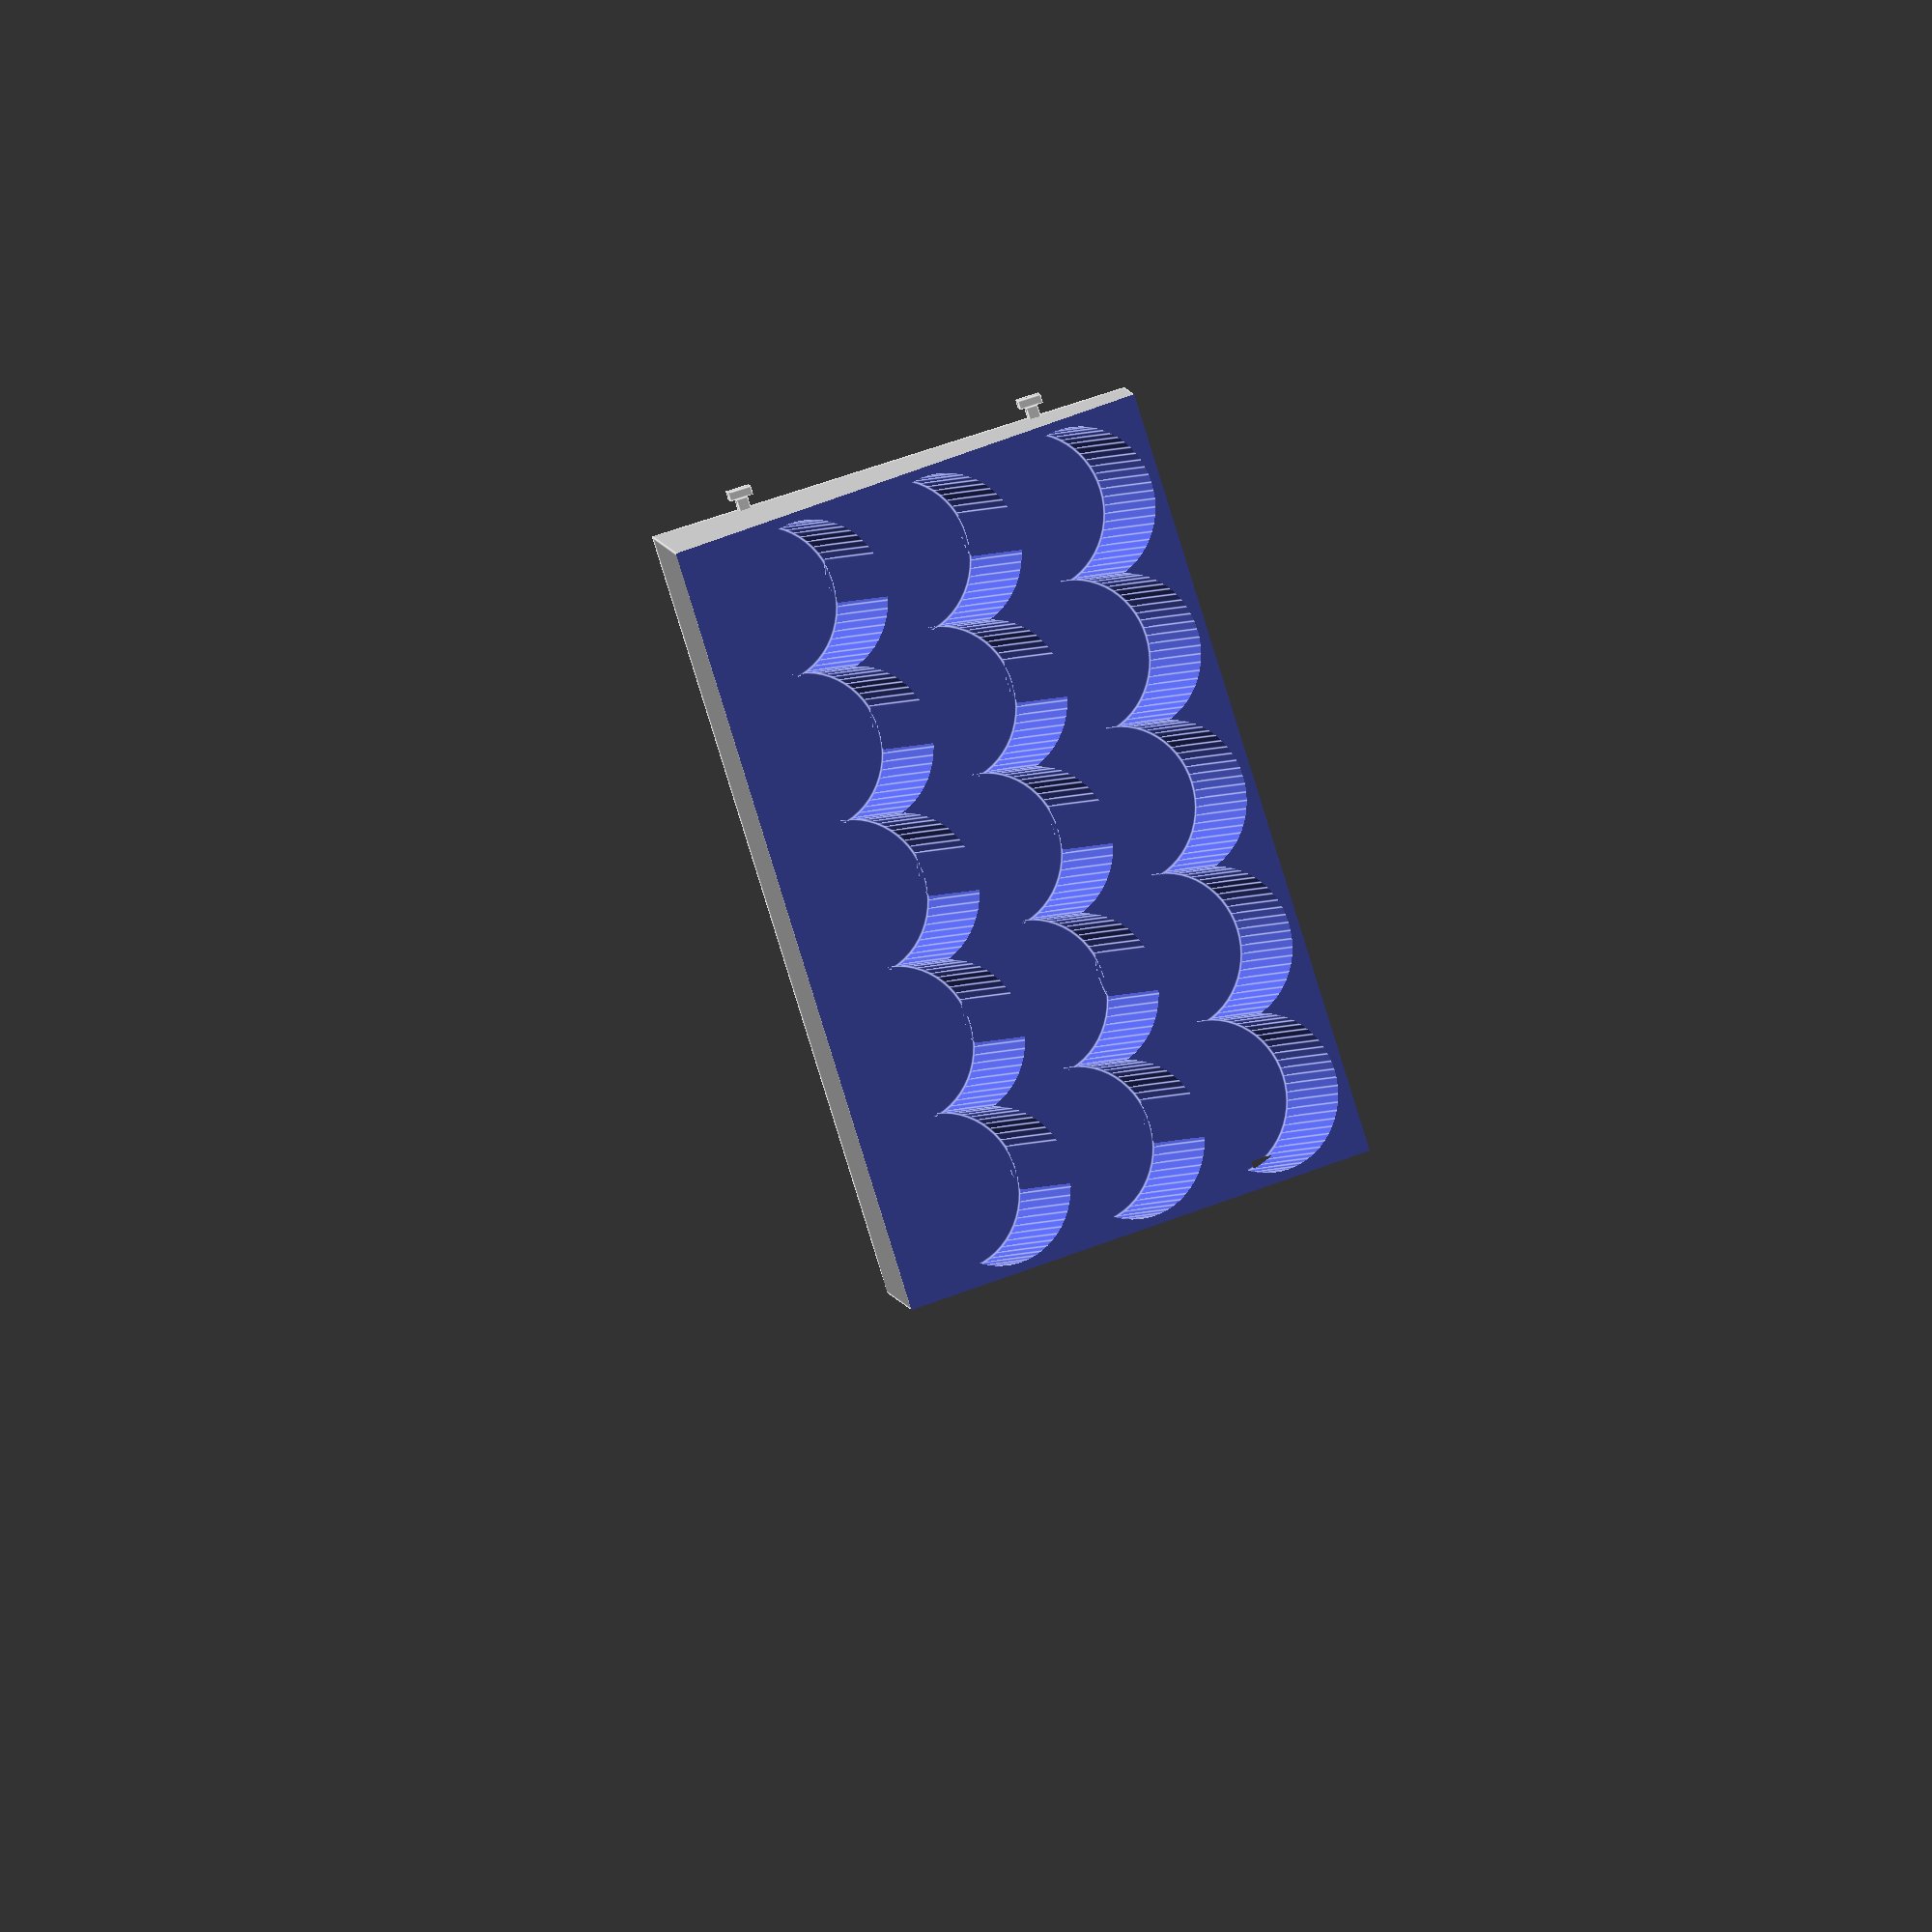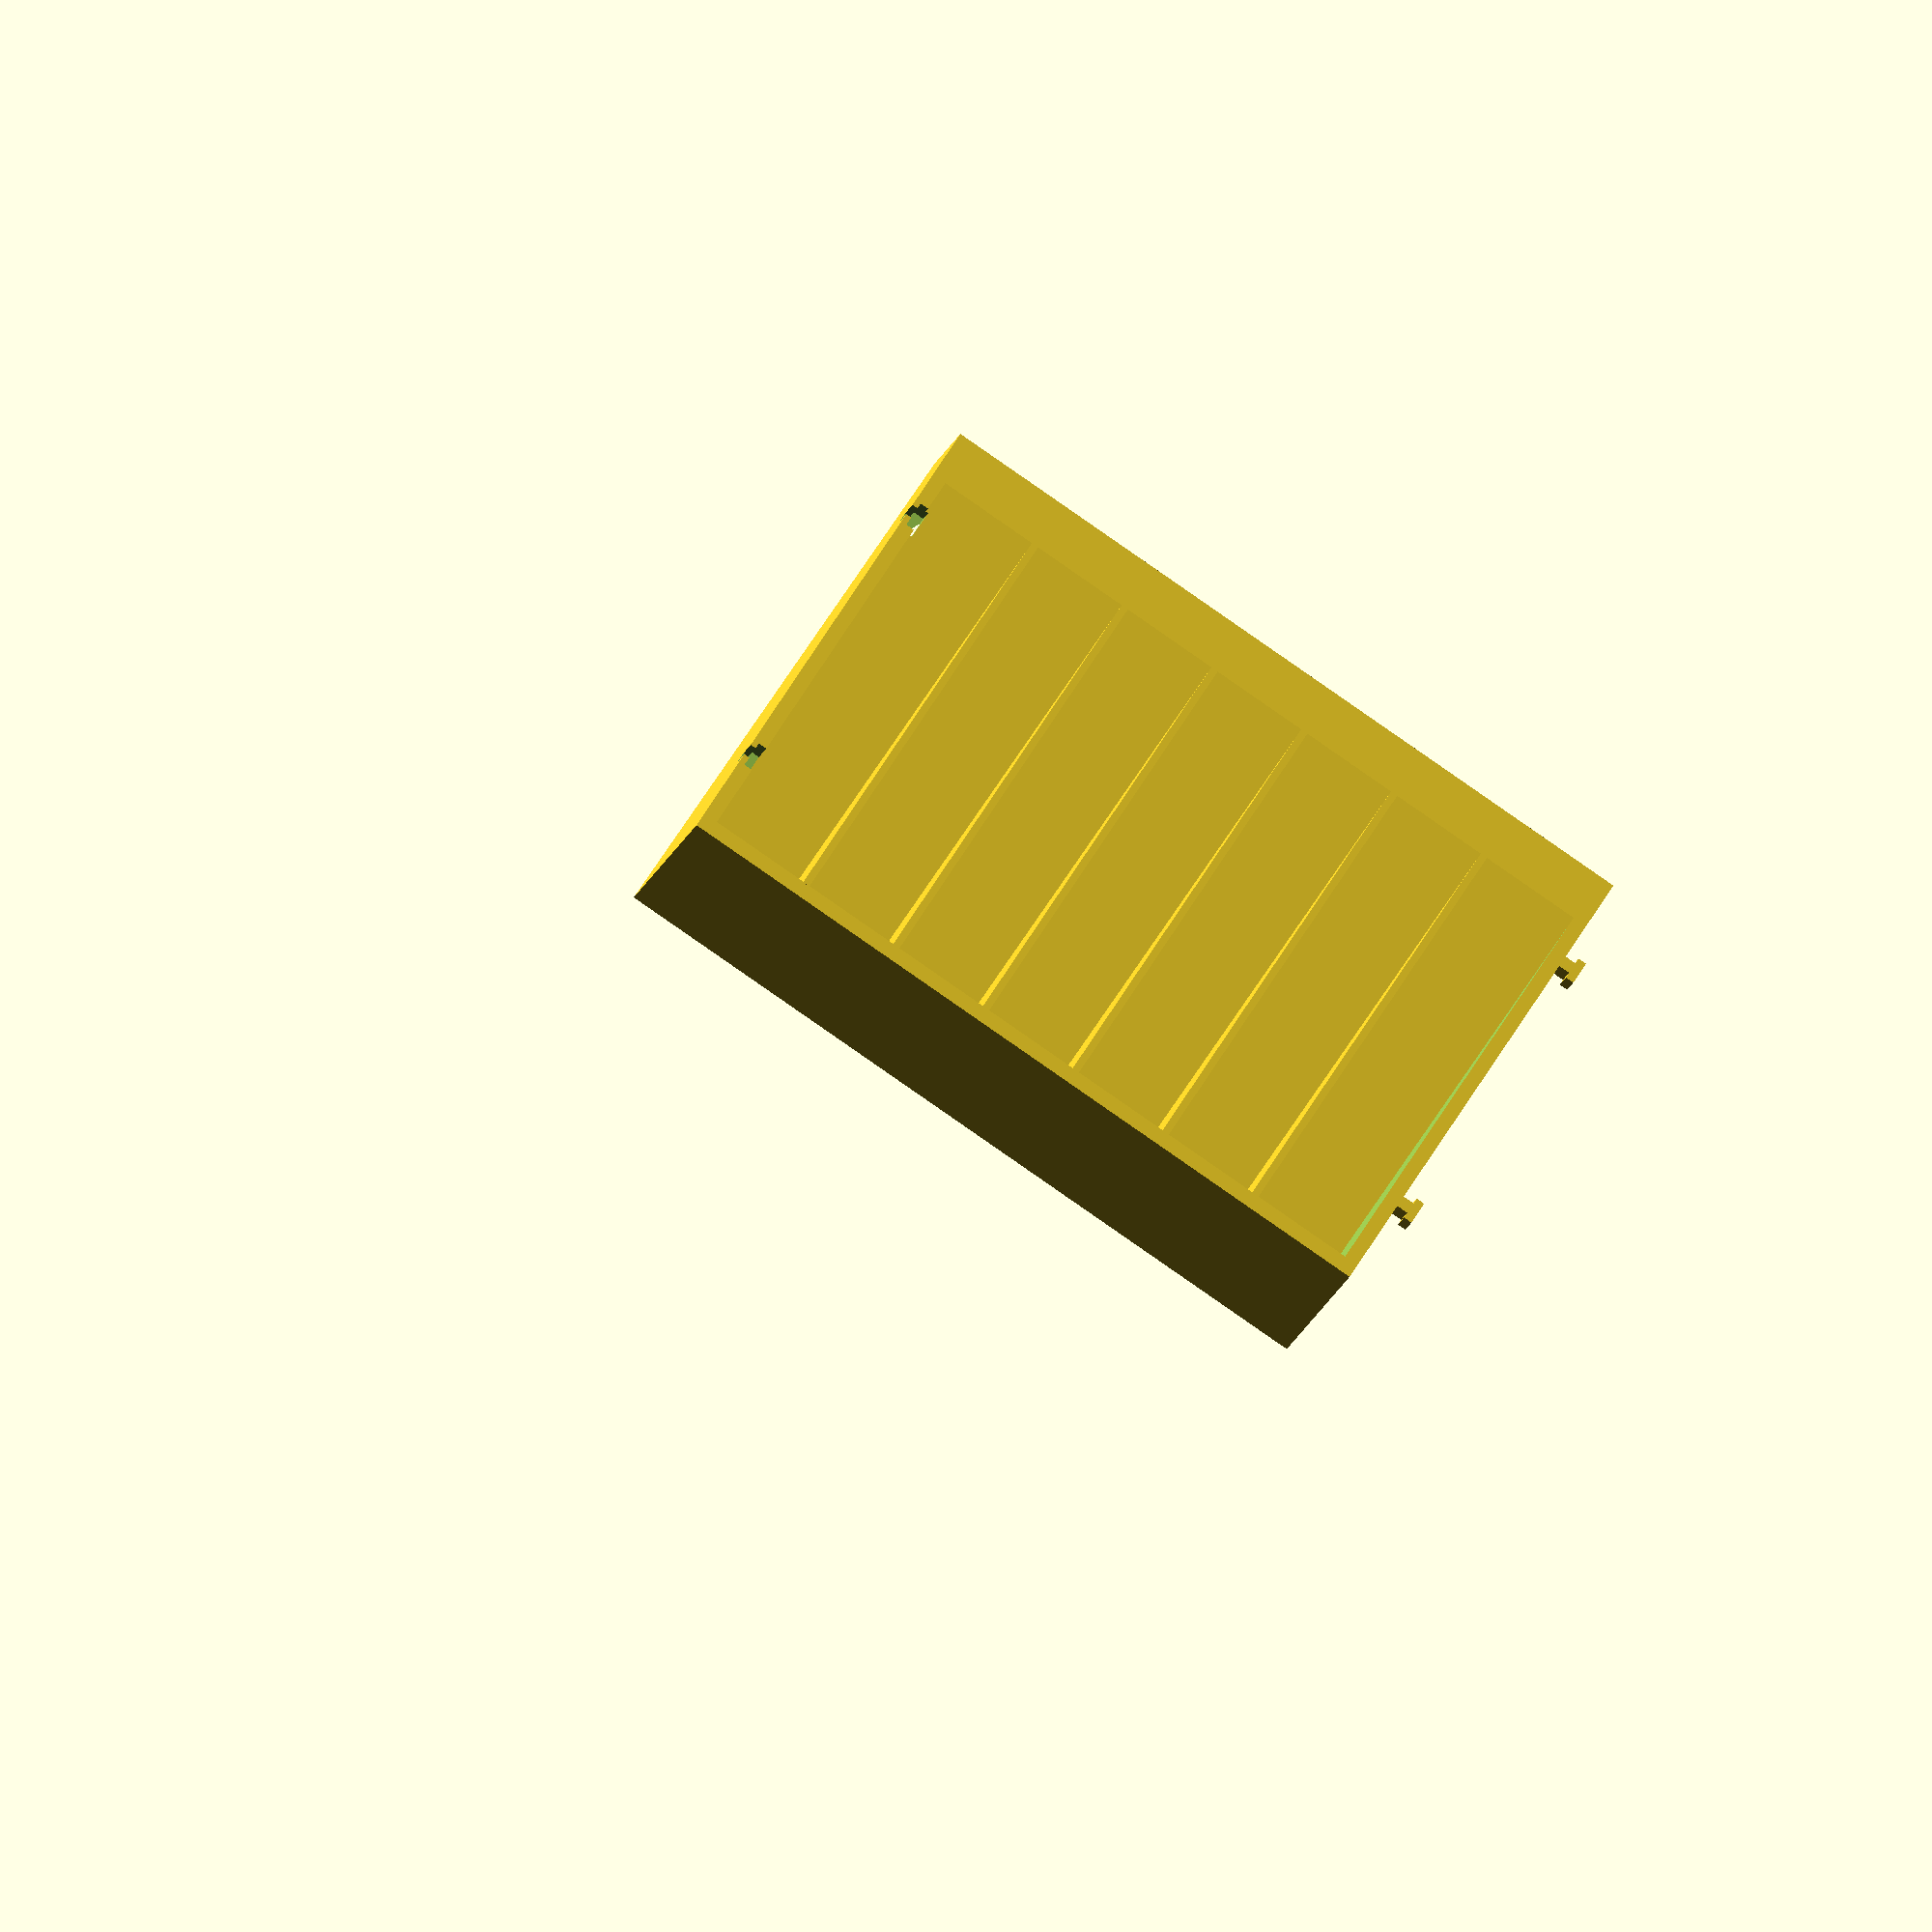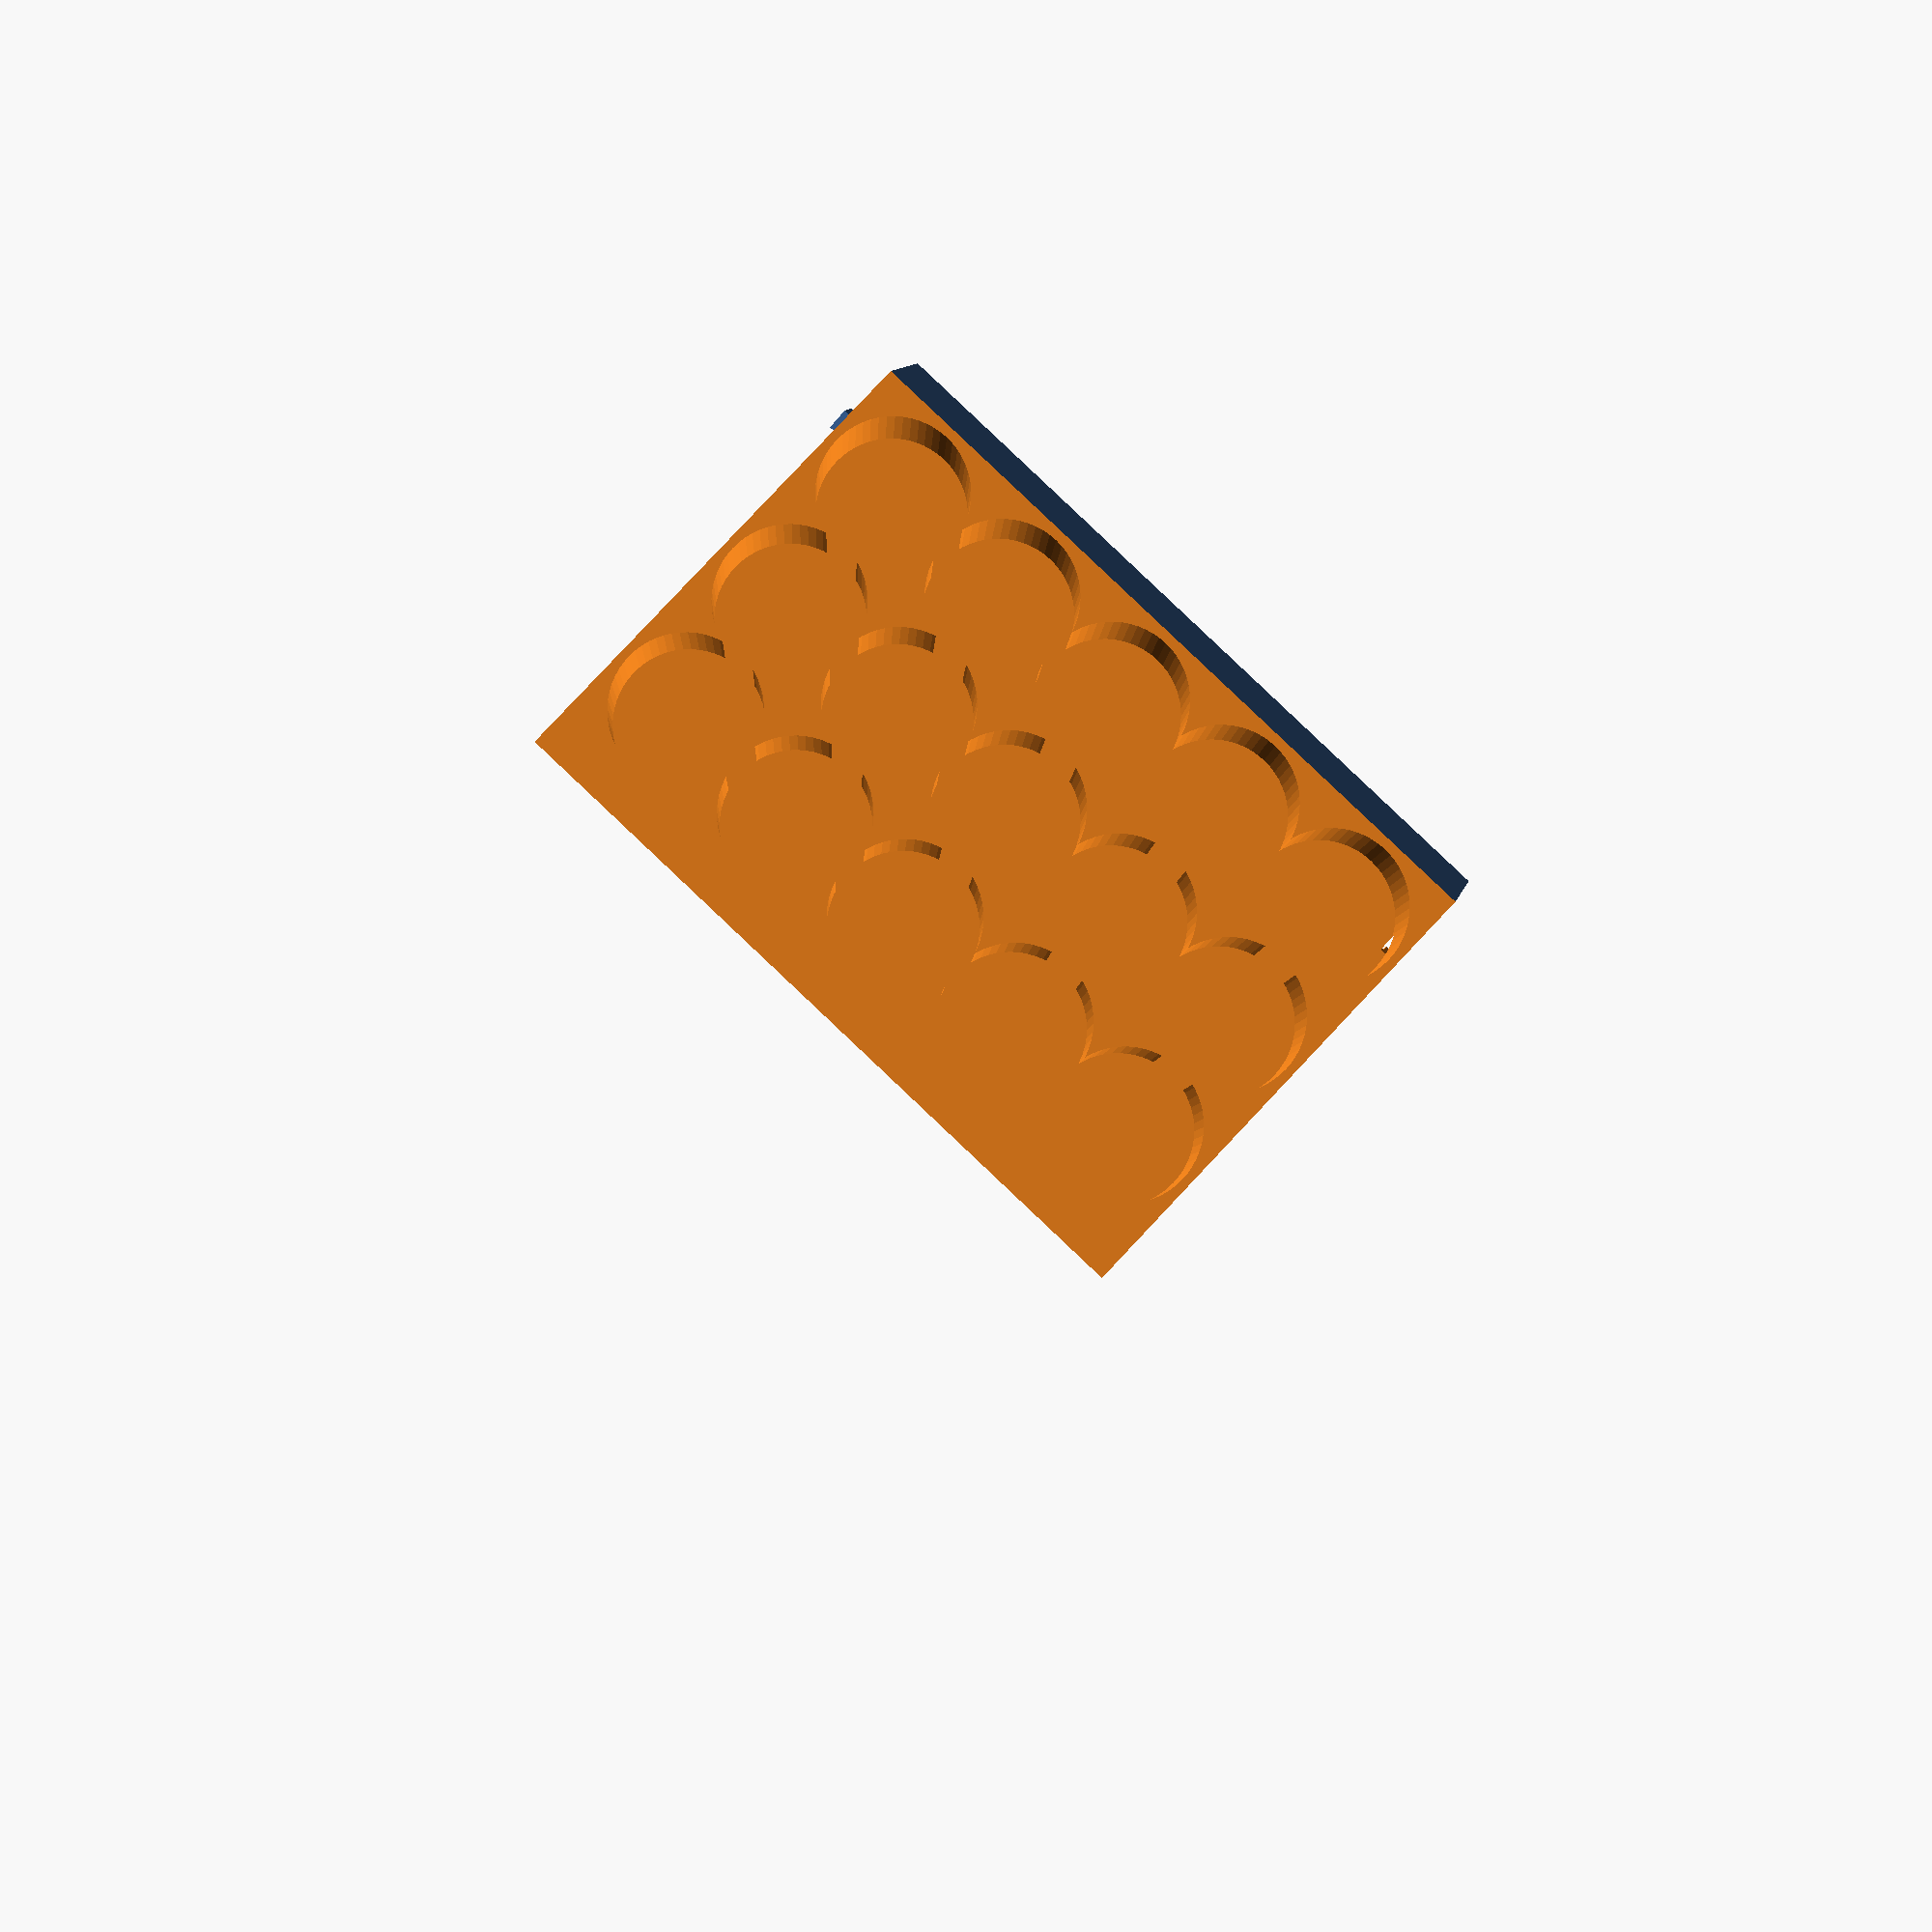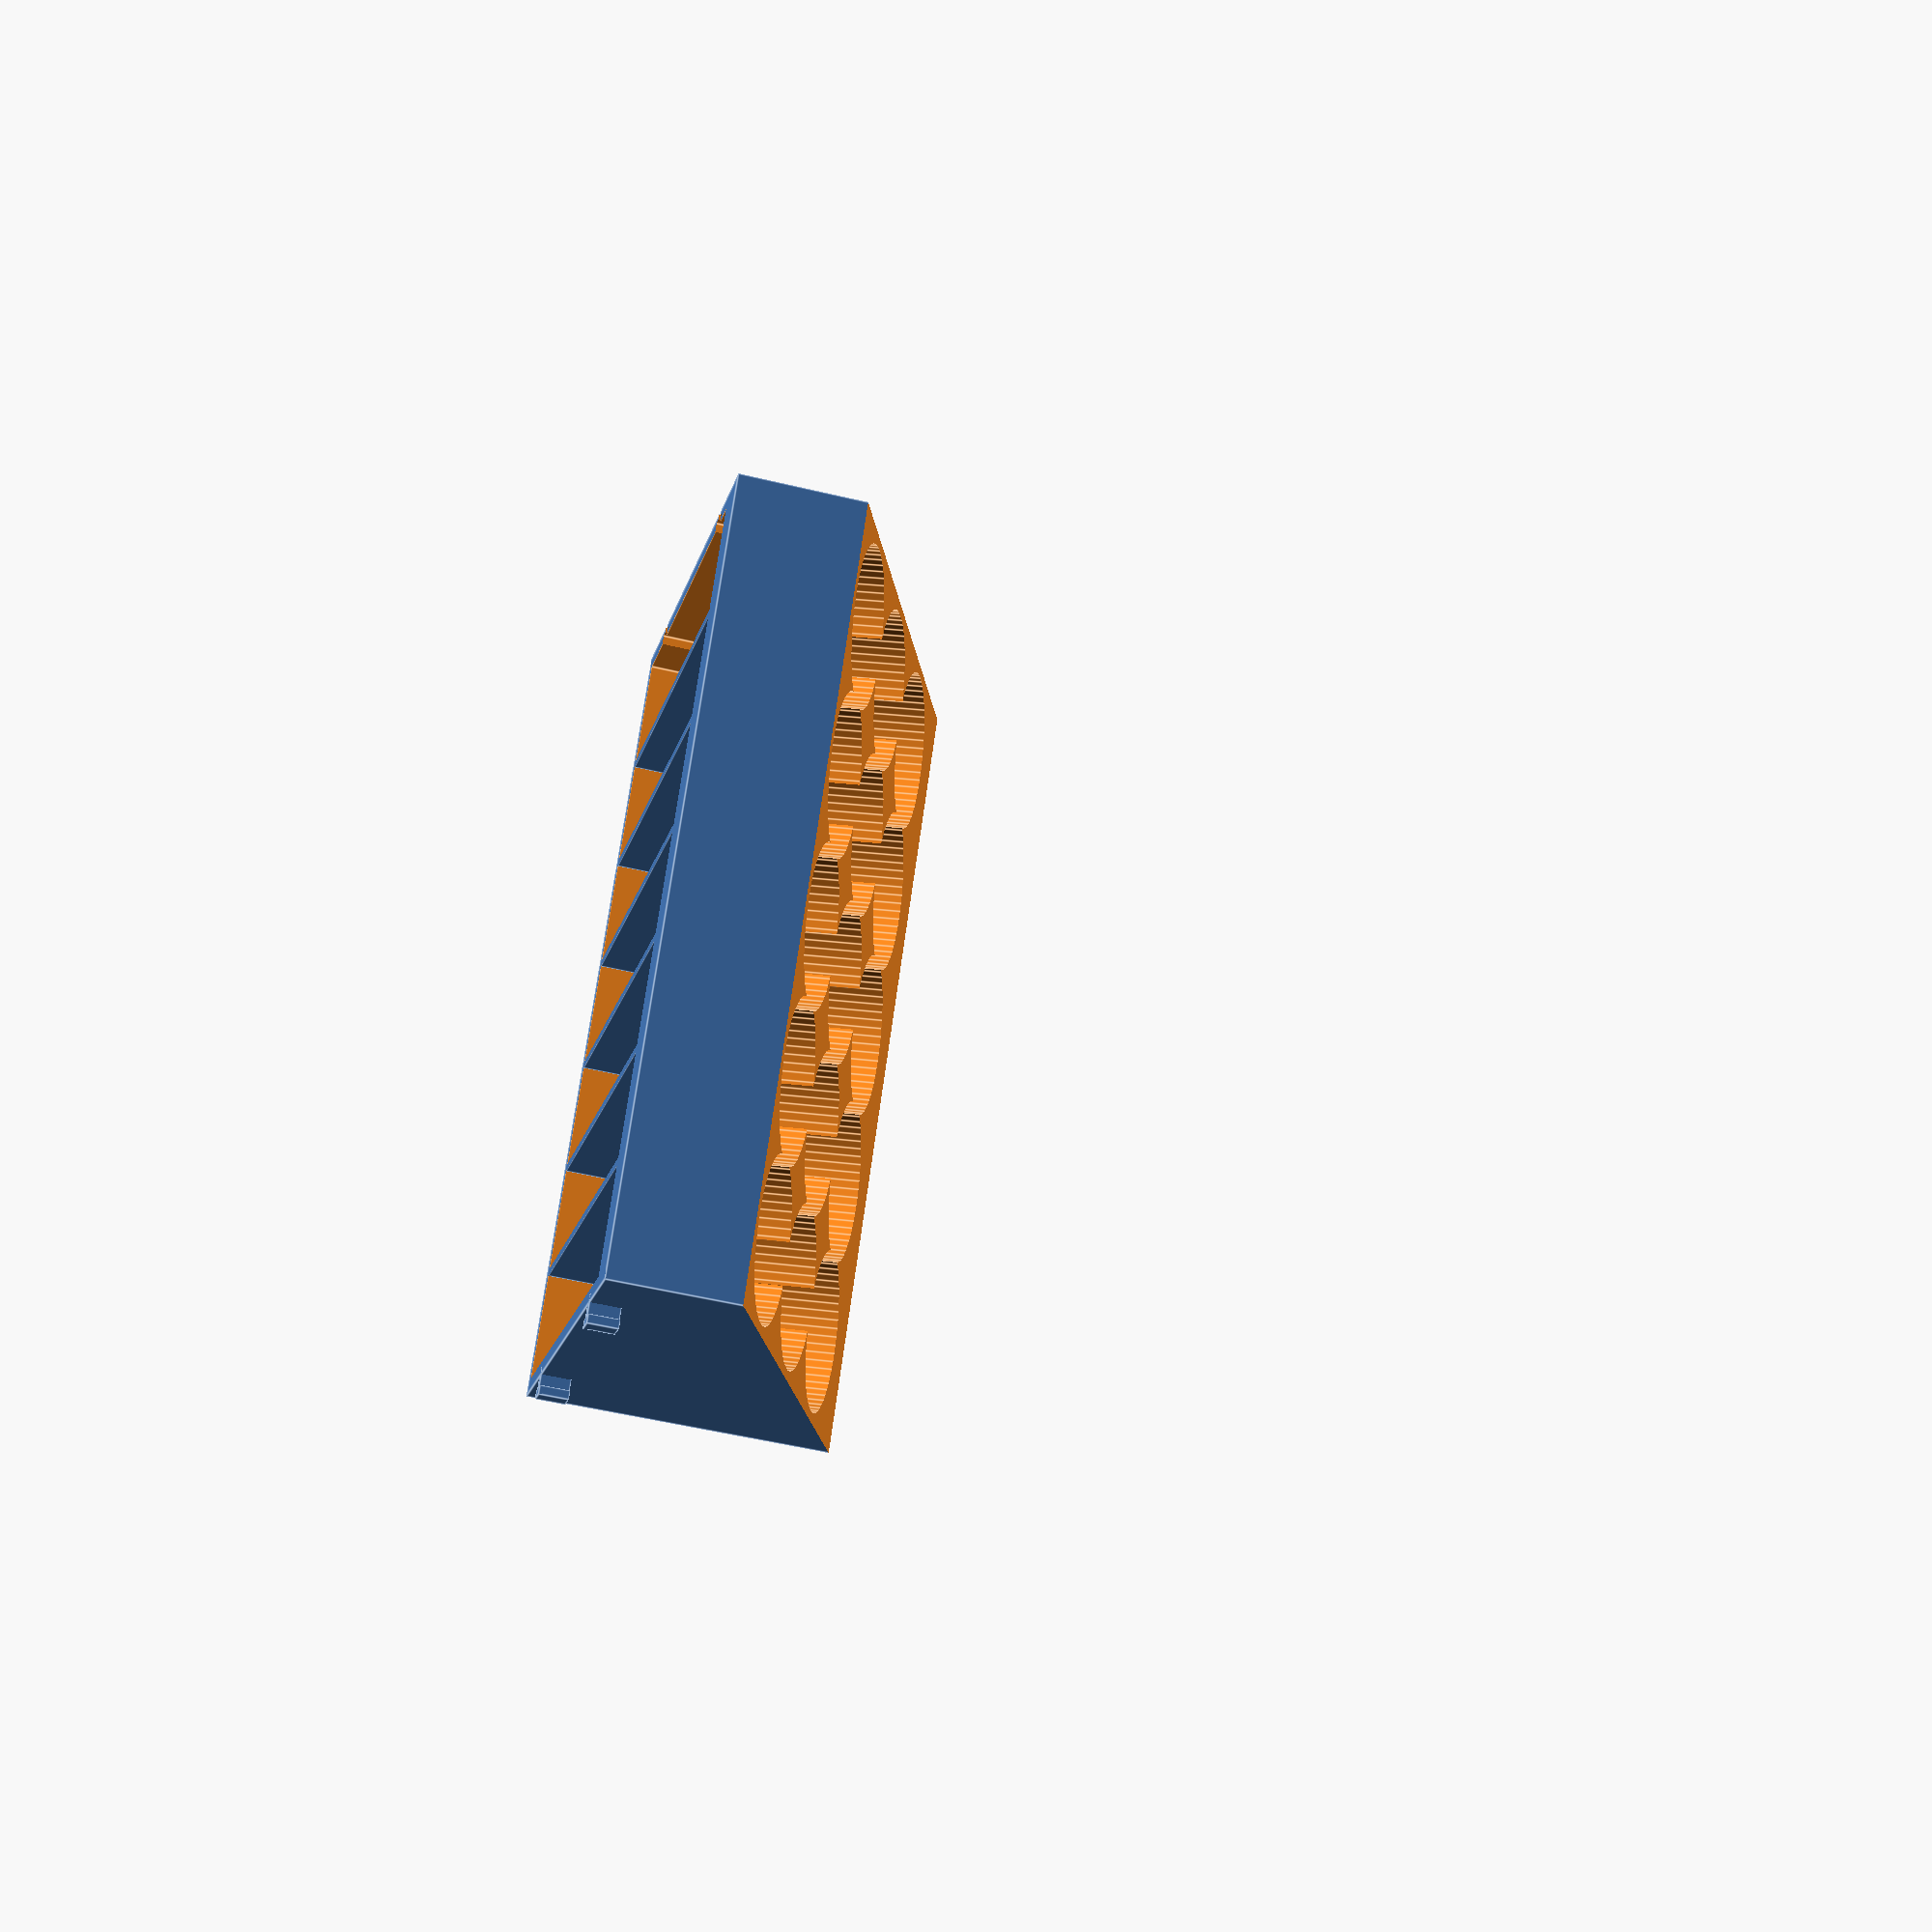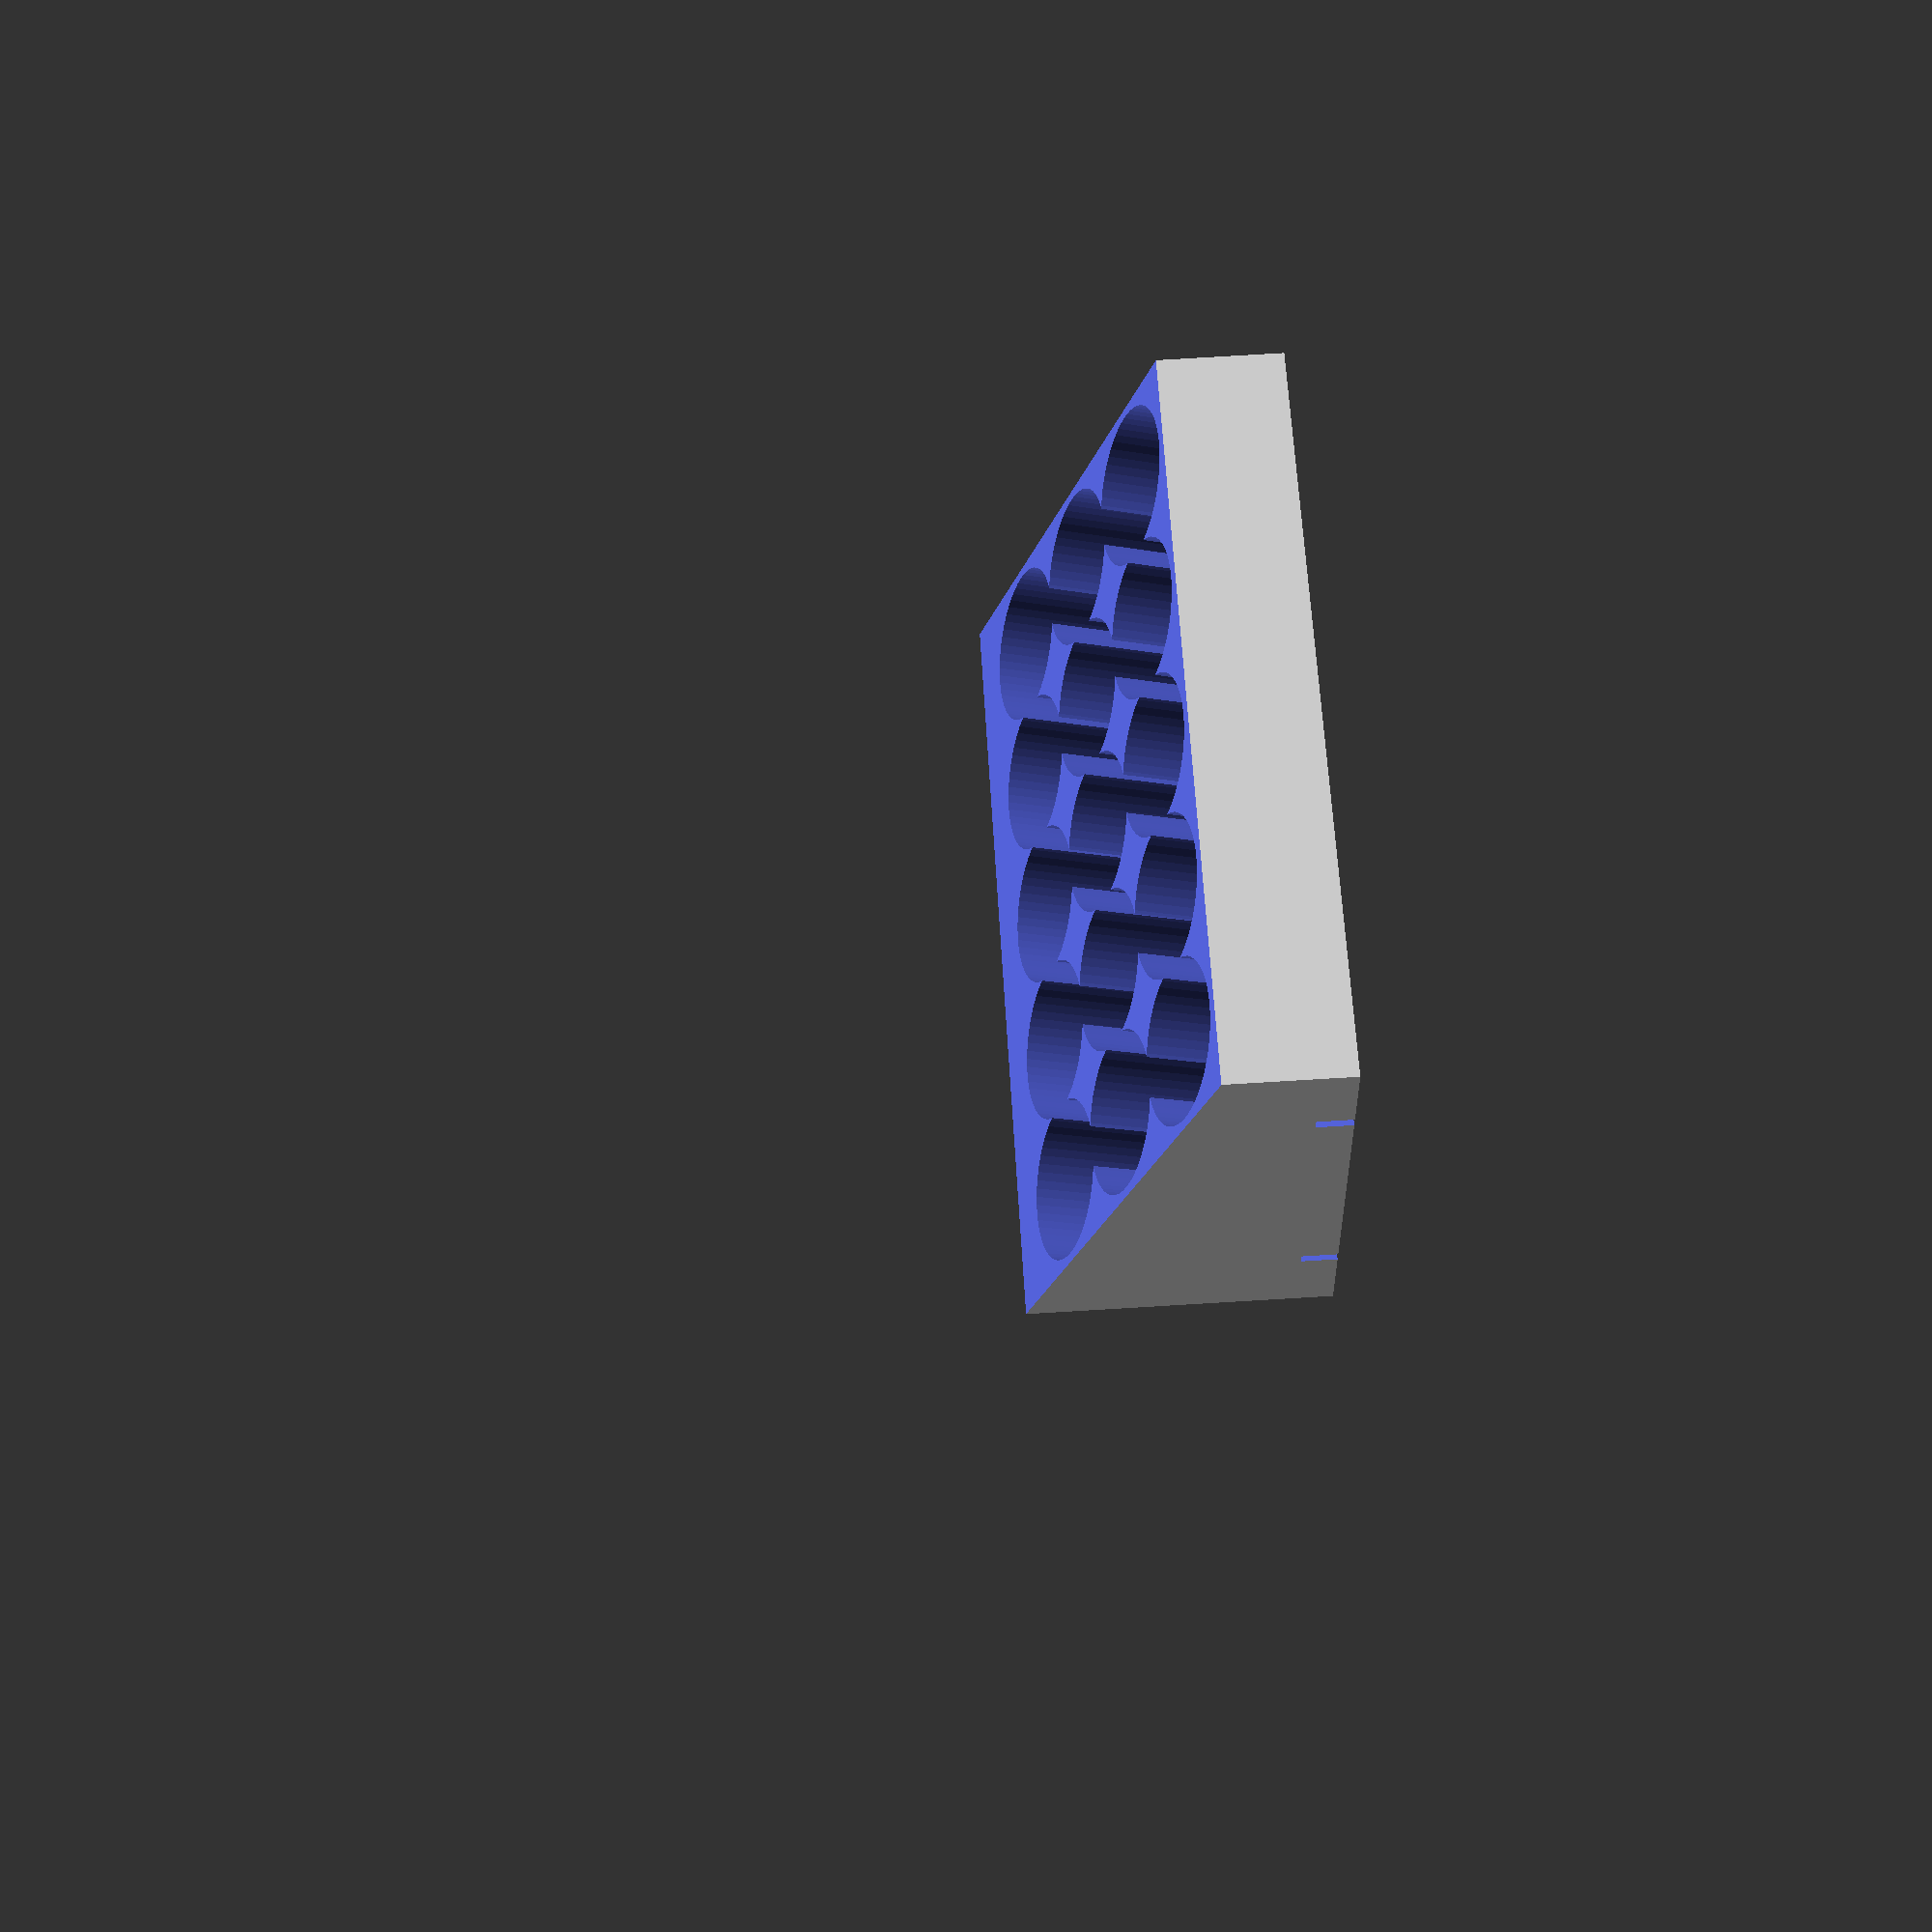
<openscad>
/* [Global] */

/*[Container Size]*/

//Number of column
column = 3;  //[1:20]
//Number of row
row = 5; //[1:20]
//Degree of the slope
deg = 20;  //[0:25]
//Rendering of 3D model
object = 0;  //[0:Container,1:Container+Cover, 2:Container+Cover+Clip, 3:Clip ]
//Thickness of the plastic cover
coverThick = 1.2;


/*[Bottle Size]*/

//Diameter of each bottle
diameter = 25;
//Height of each bottle
bottleH = 42;
//Deepness of each bottle hole
holeH = 21.5;

/*[Advanced]*/
//Thickness of the container edge
space = 1.5;
//Duplicating area of each hole
offset = 1;
//Spacing of each hole against diameter of bottle
holespace = 1.7;
//Support thickness at the bottom
minusThick = 2.5;

/*[End Connectors]*/
//slot on left side
femaleConnector = 1;
//post on right side
maleConnector = 1;

/* [Hidden] */

holeDiameter = diameter + holespace ;

x = sqrt(space*space + holeH*holeH) * cos(90-deg-atan(space/holeH));
y = round((holeDiameter*column - offset*(column-1) +space/3) * cos(deg));

totalW = holeDiameter*row-offset*(row-1) + space*2 ;
totalH = ((holeDiameter-offset)*column+18)*sin(deg)+holeH;
totalD = x + y;



module Body(){
    
difference()
{

totalHW = (holeDiameter+3) * row ;

translate([-x,-totalW,-space,])

   
 if(maleConnector)
{
    union()
    {
        cube([totalD,totalW,totalH]);
        translate([15,-space-0.5,0])
        cube([2,space*2+0.5,5]); 
        translate([14,-space*2-0.5,0])
        cube([4,space,5]);
        if(column > 1)
        {
        translate([totalD-17,-space-0.5,0])
        cube([2,space*2+0.5,5]);
        translate([totalD-18,-space*2-0.5,0])
        cube([4,space,5]);
        }
    }
}else{
    cube([totalD,totalW,totalH]);
}

if(femaleConnector)
{
    /*need to place 2 cubes in the left end*/
    translate([15-x,-space,-space-.5])
    cube([2,space+0.5,6.5]);
    translate([14-x,-space*2,-space-.5])
    cube([4.5,space+.5,6.5]);
    if(column > 1)
    {
        translate([totalD-17-x,-space,-space-.5])
        cube([2,space+0.5,6.5]);
        translate([totalD-18-x,-space*2,-space-.5])
        cube([4.5,space+.5,6.5]);
    }
}

rotate([0,-deg,0])
translate([-x*2,-(holeDiameter/2-2)*3*row,holeH-0.1])
cube([holeDiameter*column*2,(holeDiameter+4)*1.5*row, holeDiameter*column*cos(deg)]);

translate([0 ,-(holeDiameter)/2 - space,0])
rotate([0,-deg,0])

    translate([holeDiameter/2*cos(deg)+1,0,0])
    {
for ( i = [0 : row-1 ] ){
translate([0,-(holeDiameter-offset)*i,0,])  
for ( i = [0 : column-1 ] ){
translate([(holeDiameter-offset)*i,0,0,])
cylinder(h = holeH*2, r=holeDiameter/2, $fn=60);     
 }
 }
 }
 
translate([minusThick,minusThick,0])
difference()
{
translate([-x,-totalW,-space-0.1,])
cube([totalD-minusThick*2,totalW-minusThick*2,totalH]);
 
rotate([0,-deg,0])
translate([-x*2,-(holeDiameter/2-2)*3*row,-space/3])
cube([holeDiameter*column*2,(holeDiameter+4)*1.5*row, holeDiameter*column*cos(deg)]);    

translate([-x,-totalW,-space-0.1,]){
for ( i = [1 : row+1 ] ){
translate([0.1,i*(totalW-minusThick*2)/(row+2)-minusThick/2/2,0])
cube([totalD-minusThick*2,minusThick/2,totalH]);   
}
}
}
 
}

}


module cover(){
    
    translate([-x+totalD,-totalW,holeH+sin(deg)*(holeDiameter*column-offset*(column-1)+space*2.2)-0.2])
    mirror([1,0,0])
rotate([0,deg,0]){
cube([5,totalW,bottleH-holeH]);

////hinge
translate([0,0,bottleH-holeH]){
difference(){ 
cube([5,2,5]); 
rotate([90,0,0])
translate([2.5,2.5,-2.5])
cylinder(h = 3, r=2.7/2, $fn=30);
}
translate([0,totalW-2,0])
difference(){ 
cube([5,2,5]); 
rotate([90,0,0])
translate([2.5,2.5,-2.5])
cylinder(h = 3, r=2.7/2, $fn=30);
}
}   



}
    
}


module coverClip(deg){
if (object == 2 || object ==3) {
translate([-x+totalD,-totalW,holeH+sin(deg)*(holeDiameter*column-offset*(column-1)+space*2.2)-0.2]) mirror([1,0,0]) 

    rotate([0,deg,0])
    {
    
translate([0,0,bottleH-holeH]){
    
translate([1.5,2+2/2,1.5])
difference(){ 
    translate([0,0,-(3.5-2)/2])
    cube([11,totalW-2*2-1,3.5]);
    translate([5,-1,1-coverThick/2])
    cube([9,(totalW-2*2)+2,coverThick]); 
}  
 
rotate([90,0,0])
translate([2.25+1,2.5,-2.5]){
    translate([0,0,-0.5])
    cylinder(h = 1.3, r=1.5/2, $fn=6);
    translate([0,0,0.5-(totalW-2*2)])
    mirror([0,0,1])
    cylinder(h = 1, r=1.4/2, $fn=6);
}
}
}
}

}

///////main///////

rotate([0,0,90]) {
if (object ==0 || object ==1 || object ==2)
Body();

if (object == 1 || object ==2) 
cover();

if (object ==3)
coverClip(0);
if (object ==2)
coverClip(deg);

}


</openscad>
<views>
elev=356.8 azim=252.7 roll=355.5 proj=o view=edges
elev=13.9 azim=147.1 roll=168.2 proj=o view=solid
elev=169.3 azim=42.0 roll=168.0 proj=p view=wireframe
elev=229.2 azim=239.2 roll=285.2 proj=p view=edges
elev=280.9 azim=163.4 roll=86.6 proj=p view=wireframe
</views>
